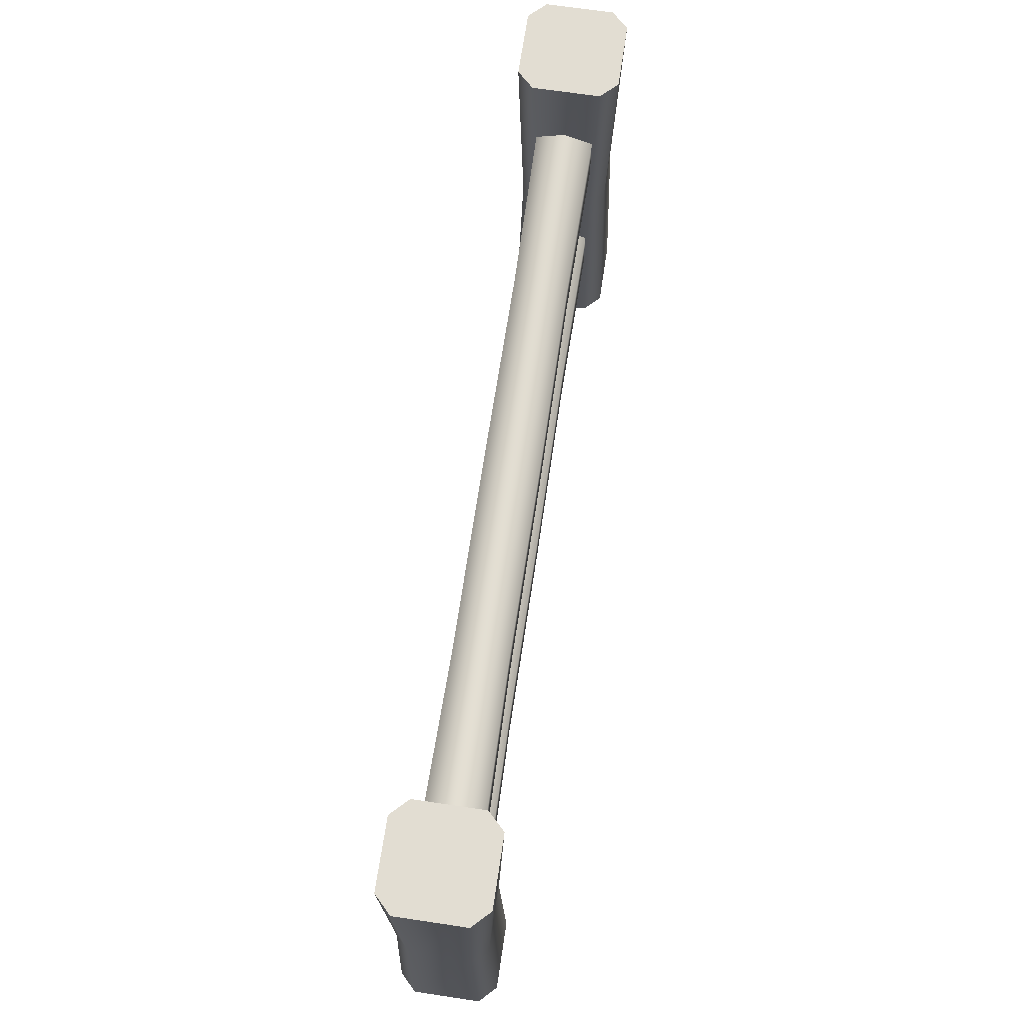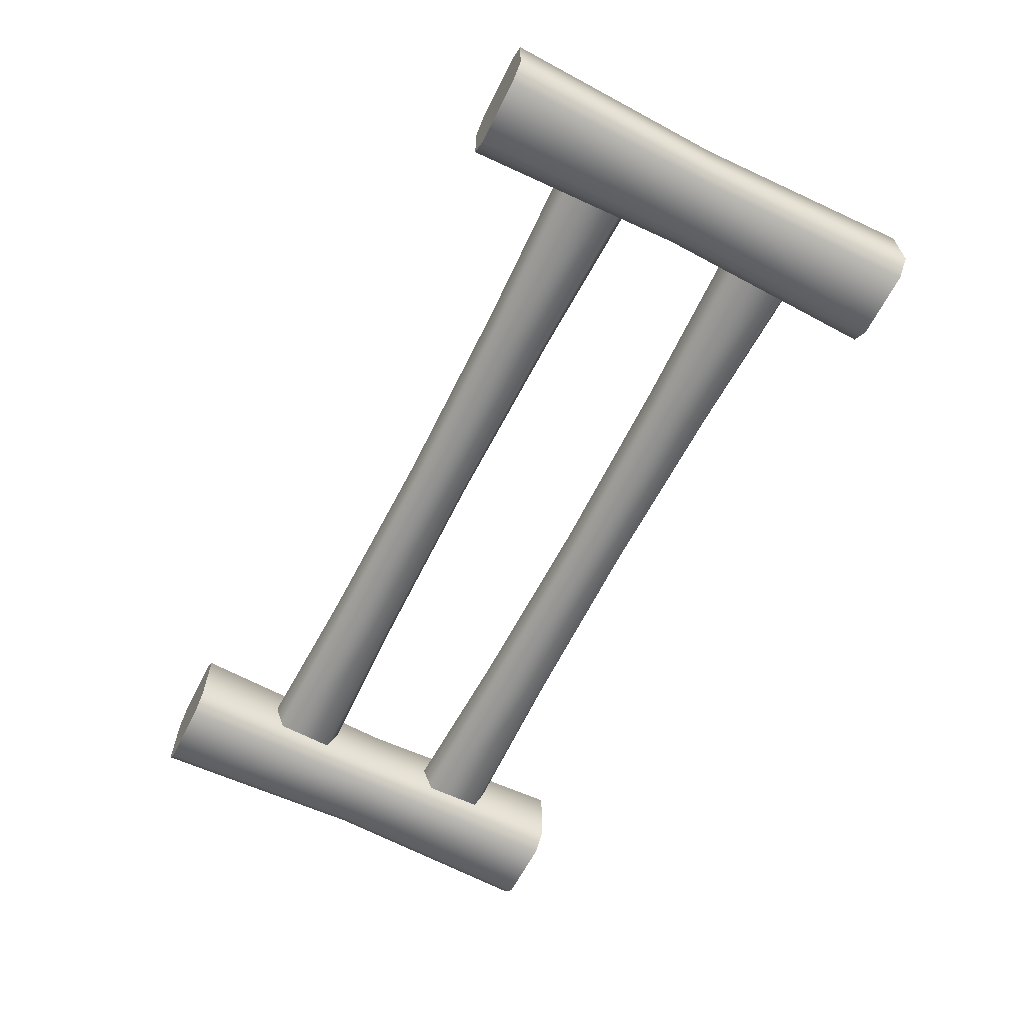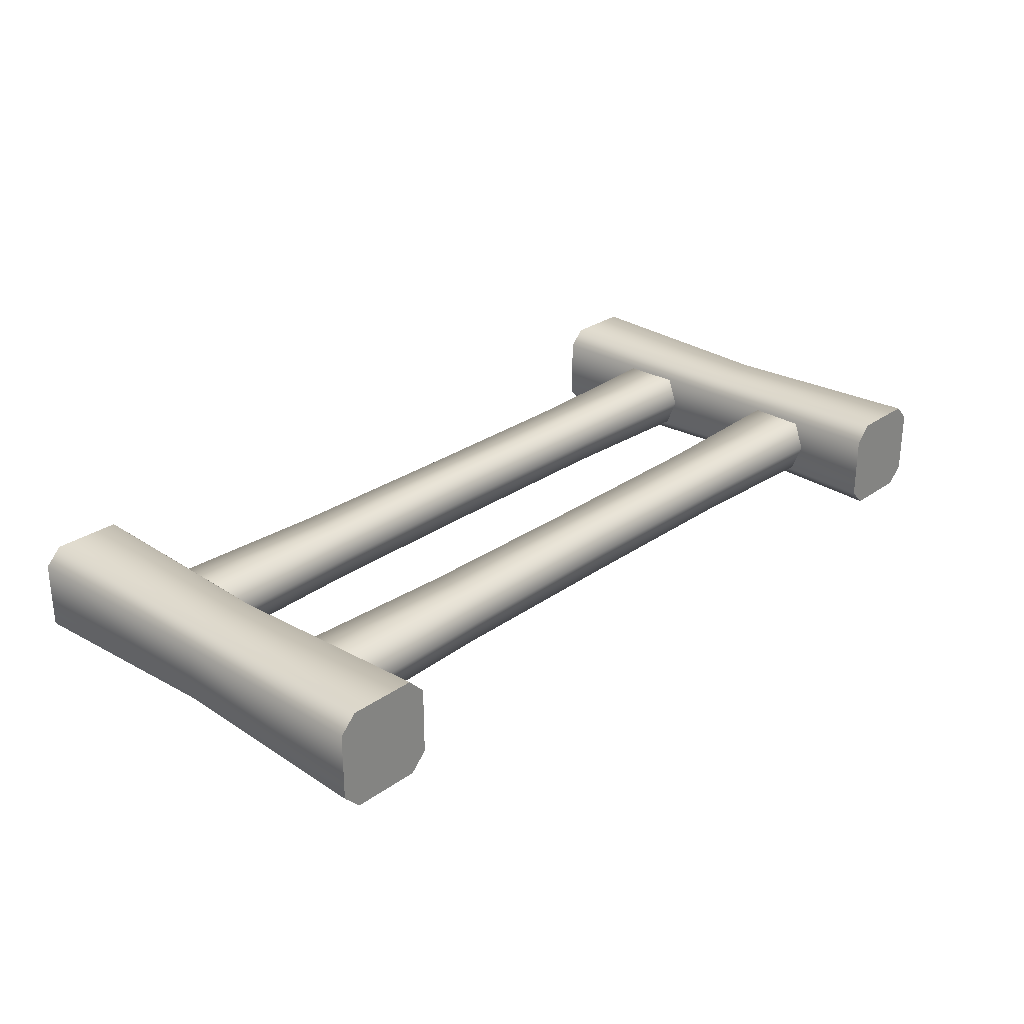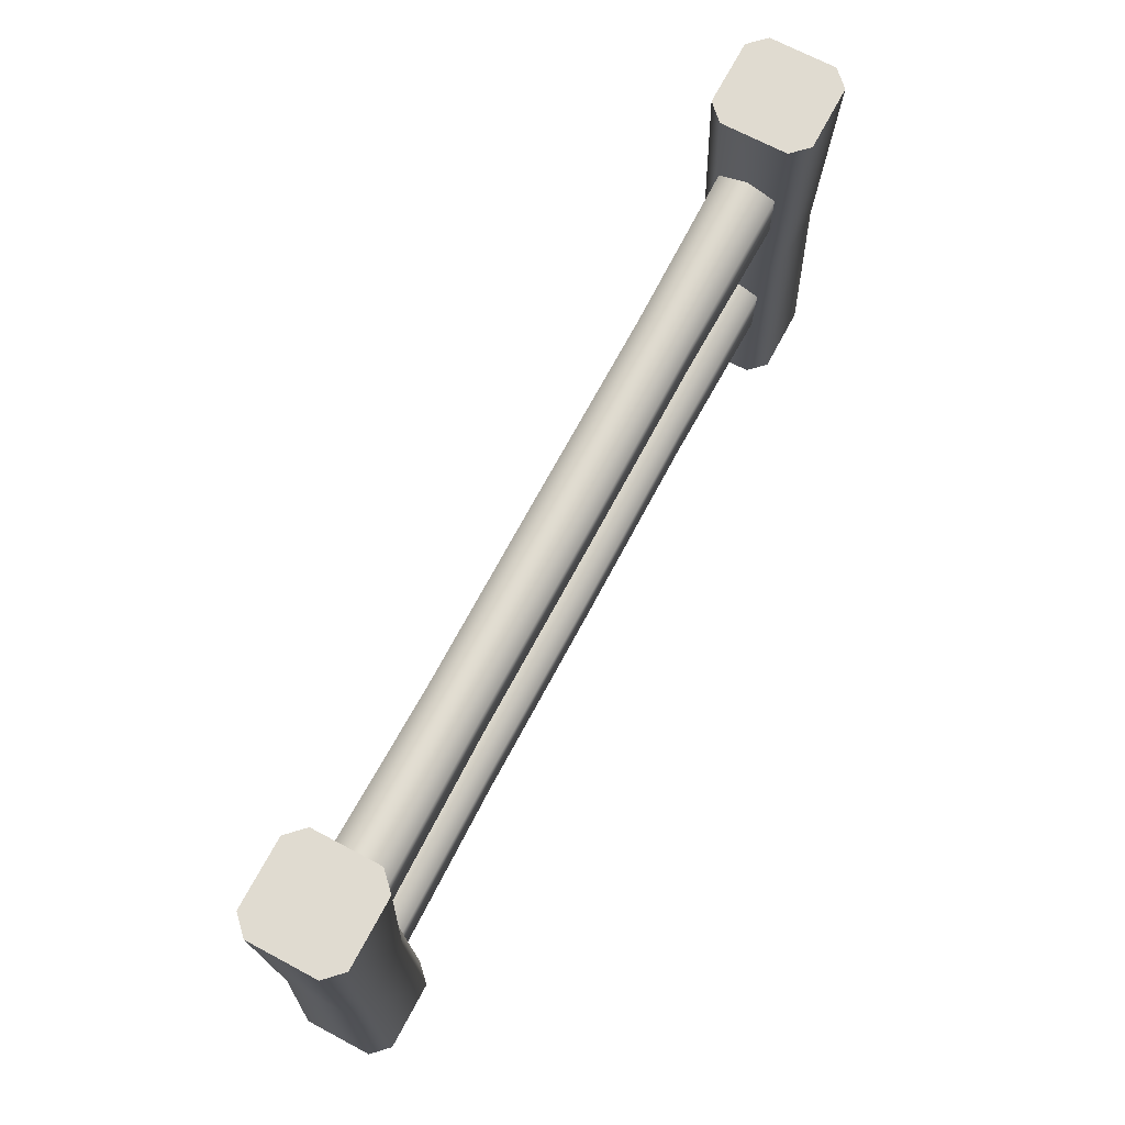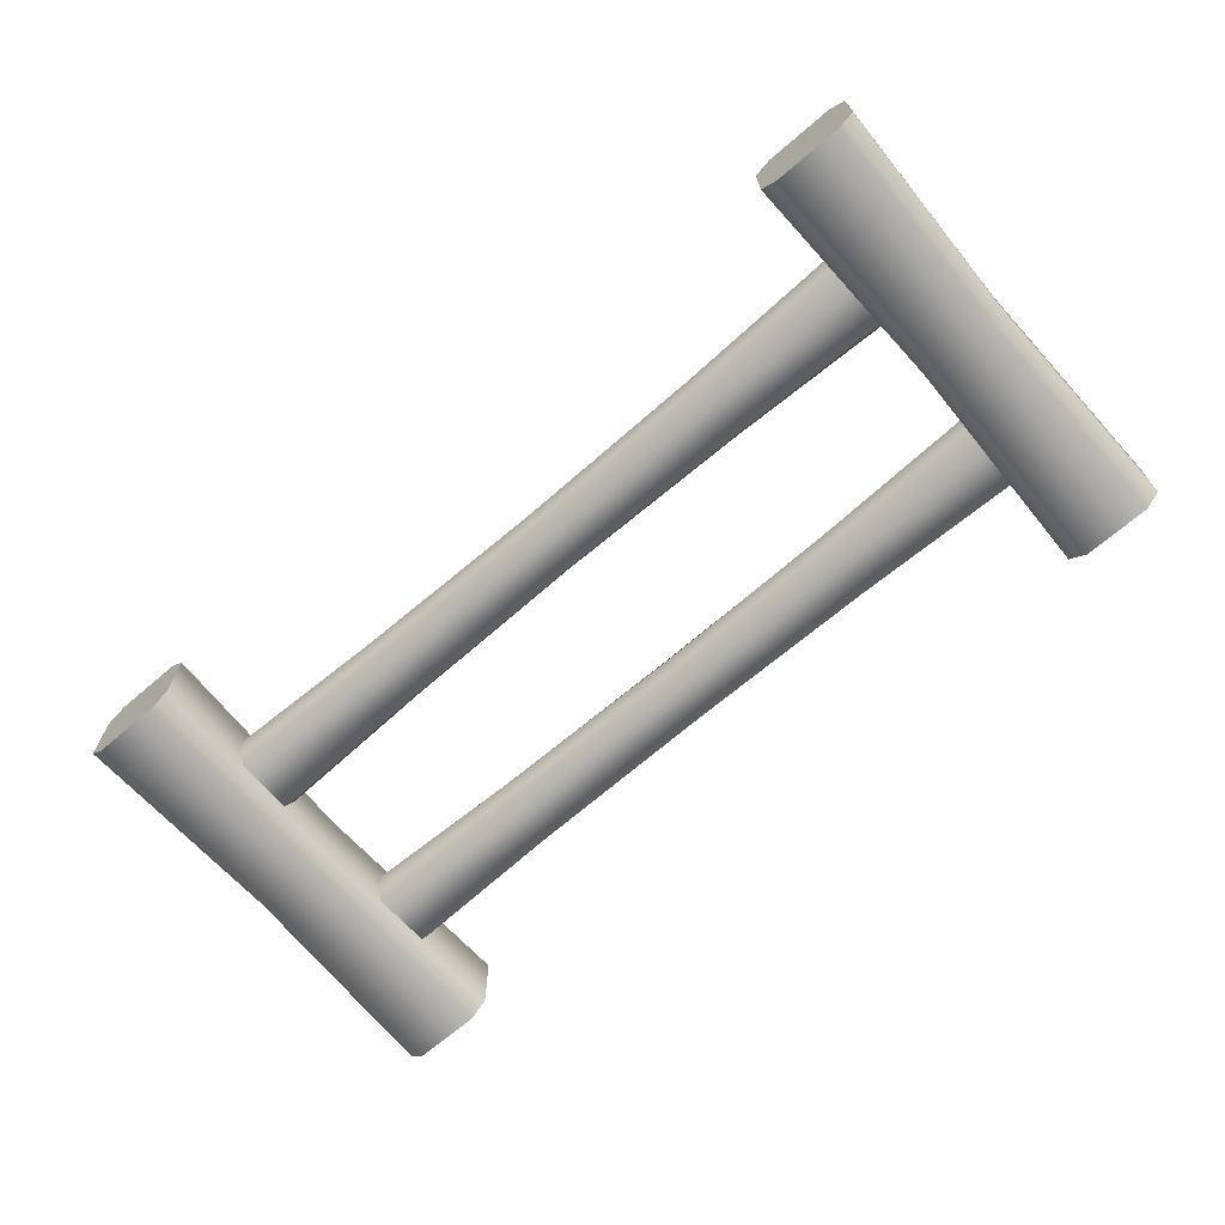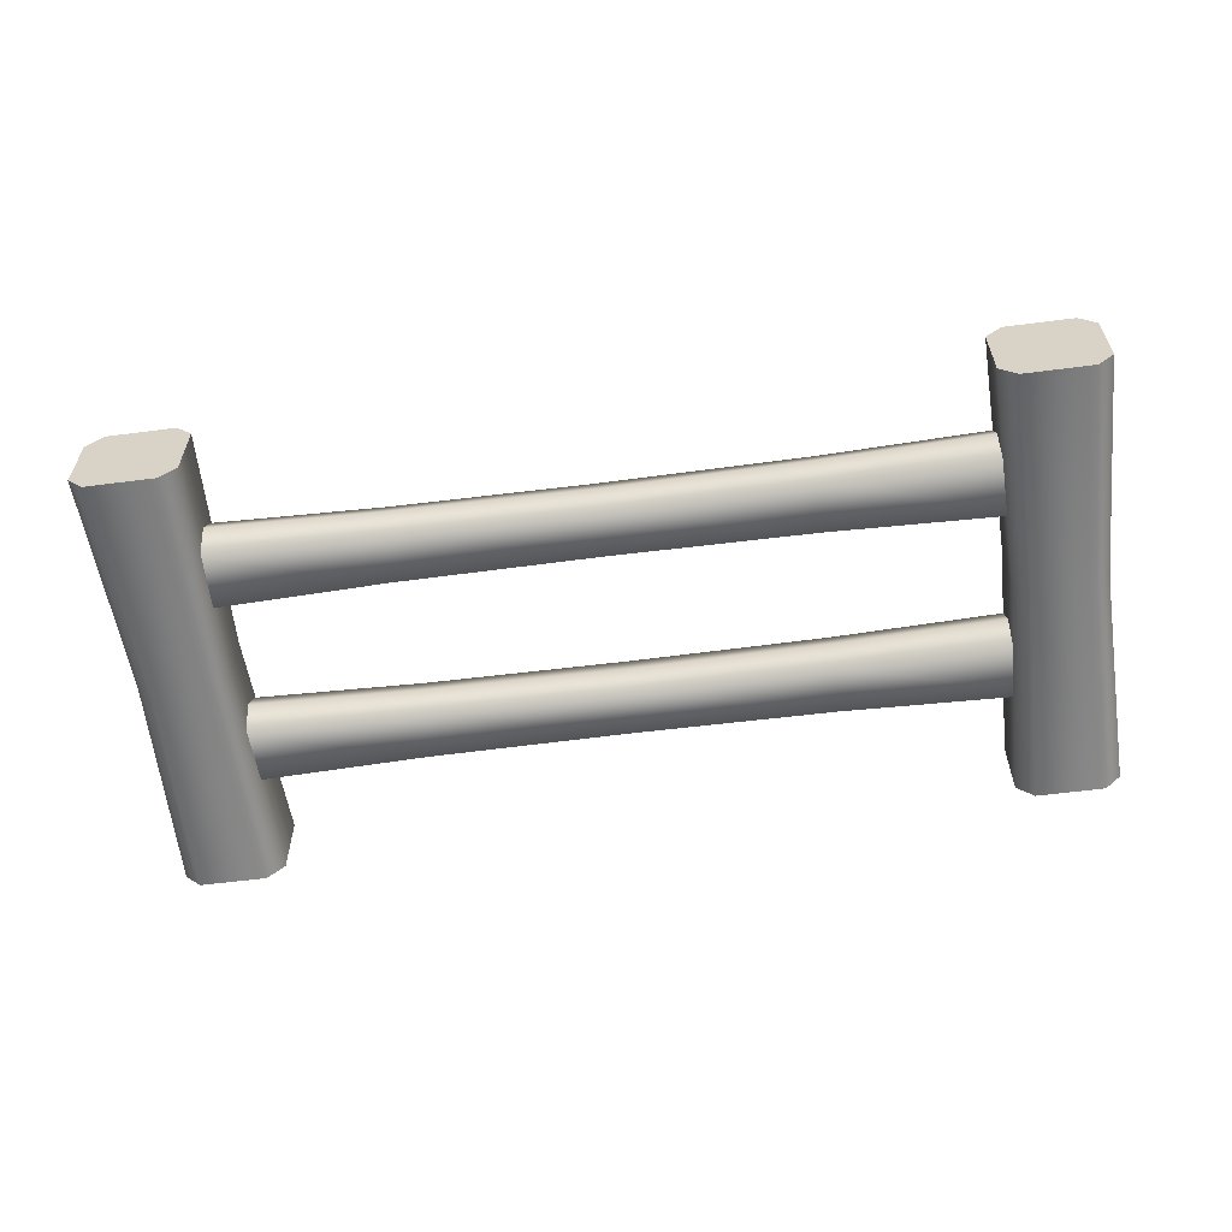
<metadata>
{"format":"obj","ext":"obj","renderer":"f3d","projection":"perspective","resolution":1024,"background":"white","views":[{"elev":68.3,"azim":98.5,"up":"+Y"},{"elev":-63.2,"azim":63.2,"up":"+Z"},{"elev":27.5,"azim":132.8,"up":"+Z"},{"elev":70.0,"azim":-62.0,"up":"+Y"},{"elev":-68.4,"azim":40.7,"up":"+Z"},{"elev":-58.9,"azim":-172.4,"up":"+Z"}]}
</metadata>
<code>
o Cube.013
v 0.02668 0.5147 0.05044
v 0.02668 0.6177 0.05044
v 0.02668 0.5147 -0.05044
v 0.02668 0.6177 -0.05044
v 1.395 0.5147 0.05044
v 1.395 0.6177 0.05044
v 1.395 0.5147 -0.05044
v 1.395 0.6177 -0.05044
v 0.02713 0.4956 0
v 0.02713 0.6368 0
v 1.394 0.4956 0
v 1.394 0.6368 0
v 1.053 0.5227 -0.04632
v 0.7106 0.5257 -0.04744
v 0.3686 0.5227 -0.04632
v 0.3686 0.6097 -0.04632
v 0.7106 0.6067 -0.04744
v 1.053 0.6097 -0.04632
v 0.3686 0.5227 0.04632
v 0.7106 0.5257 0.04744
v 1.053 0.5227 0.04632
v 1.053 0.6097 0.04632
v 0.7106 0.6067 0.04744
v 0.3686 0.6097 0.04632
v 0.3689 0.6258 0
v 0.7106 0.6217 0
v 1.052 0.6258 0
v 1.052 0.5066 0
v 0.7106 0.5107 0
v 0.3689 0.5066 0
v 0.02668 0.1759 0.05044
v 0.02668 0.2789 0.05044
v 0.02668 0.1759 -0.05044
v 0.02668 0.2789 -0.05044
v 1.395 0.1759 0.05044
v 1.395 0.2789 0.05044
v 1.395 0.1759 -0.05044
v 1.395 0.2789 -0.05044
v 0.02713 0.1568 0
v 0.02713 0.298 0
v 1.394 0.1568 0
v 1.394 0.298 0
v 1.053 0.1839 -0.04632
v 0.7106 0.1869 -0.04744
v 0.3686 0.1839 -0.04632
v 0.3686 0.2709 -0.04632
v 0.7106 0.2679 -0.04744
v 1.053 0.2709 -0.04632
v 0.3686 0.1839 0.04632
v 0.7106 0.1869 0.04744
v 1.053 0.1839 0.04632
v 1.053 0.2709 0.04632
v 0.7106 0.2679 0.04744
v 0.3686 0.2709 0.04632
v 0.3689 0.287 0
v 0.7106 0.2829 0
v 1.052 0.287 0
v 1.052 0.1678 0
v 0.7106 0.1719 0
v 0.3689 0.1678 0
f 13 18 8 7
f 28 11 5 21
f 25 10 2 24
f 16 4 10 25
f 13 7 11 28
f 7 8 12 6 5 11
f 9 1 2 10 4 3
f 19 24 2 1
f 5 6 22 21
f 21 22 23 20
f 20 23 24 19
f 3 15 30 9
f 15 14 29 30
f 14 13 28 29
f 8 18 27 12
f 18 17 26 27
f 17 16 25 26
f 12 27 22 6
f 27 26 23 22
f 26 25 24 23
f 9 30 19 1
f 30 29 20 19
f 29 28 21 20
f 3 4 16 15
f 15 16 17 14
f 14 17 18 13
f 43 48 38 37
f 58 41 35 51
f 55 40 32 54
f 46 34 40 55
f 43 37 41 58
f 37 38 42 36 35 41
f 39 31 32 40 34 33
f 49 54 32 31
f 35 36 52 51
f 51 52 53 50
f 50 53 54 49
f 33 45 60 39
f 45 44 59 60
f 44 43 58 59
f 38 48 57 42
f 48 47 56 57
f 47 46 55 56
f 42 57 52 36
f 57 56 53 52
f 56 55 54 53
f 39 60 49 31
f 60 59 50 49
f 59 58 51 50
f 33 34 46 45
f 45 46 47 44
f 44 47 48 43
o Cube.014
v -0.0584 0 0.08715
v -0.08715 0 0.0584
v -0.08661 0.7732 0.05804
v -0.05804 0.7732 0.08661
v -0.08715 0 -0.0584
v -0.0584 0 -0.08715
v -0.05804 0.7732 -0.08661
v -0.08661 0.7732 -0.05804
v 0.08715 0 0.0584
v 0.0584 0 0.08715
v 0.05804 0.7732 0.08661
v 0.08661 0.7732 0.05804
v 0.0584 0 -0.08715
v 0.08715 0 -0.0584
v 0.08661 0.7732 -0.05804
v 0.05804 0.7732 -0.08661
v -0.05135 0.3866 0.07663
v -0.07663 0.3866 0.05135
v -0.05135 0.3866 -0.07663
v -0.07663 0.3866 -0.05135
v 0.07663 0.3866 -0.05135
v 0.05135 0.3866 -0.07663
v 0.05135 0.3866 0.07663
v 0.07663 0.3866 0.05135
v 1.48 0 0.08715
v 1.508 0 0.0584
v 1.508 0.7732 0.05804
v 1.479 0.7732 0.08661
v 1.508 0 -0.0584
v 1.48 0 -0.08715
v 1.479 0.7732 -0.08661
v 1.508 0.7732 -0.05804
v 1.334 0 0.0584
v 1.363 0 0.08715
v 1.363 0.7732 0.08661
v 1.335 0.7732 0.05804
v 1.363 0 -0.08715
v 1.334 0 -0.0584
v 1.335 0.7732 -0.05804
v 1.363 0.7732 -0.08661
v 1.473 0.3866 0.07663
v 1.498 0.3866 0.05135
v 1.473 0.3866 -0.07663
v 1.498 0.3866 -0.05135
v 1.345 0.3866 -0.05135
v 1.37 0.3866 -0.07663
v 1.37 0.3866 0.07663
v 1.345 0.3866 0.05135
f 83 71 64 77
f 81 75 72 84
f 75 76 67 68 63 64 71 72
f 78 63 68 80
f 79 67 76 82
f 77 64 63 78
f 79 66 65 80
f 81 74 73 82
f 83 70 69 84
f 65 66 73 74 69 70 61 62
f 71 83 84 72
f 75 81 82 76
f 67 79 80 68
f 61 77 78 62
f 66 79 82 73
f 62 78 80 65
f 74 81 84 69
f 70 83 77 61
f 107 101 88 95
f 105 108 96 99
f 99 96 95 88 87 92 91 100
f 102 104 92 87
f 103 106 100 91
f 101 102 87 88
f 103 104 89 90
f 105 106 97 98
f 107 108 93 94
f 89 86 85 94 93 98 97 90
f 95 96 108 107
f 99 100 106 105
f 91 92 104 103
f 85 86 102 101
f 90 97 106 103
f 86 89 104 102
f 98 93 108 105
f 94 85 101 107

</code>
